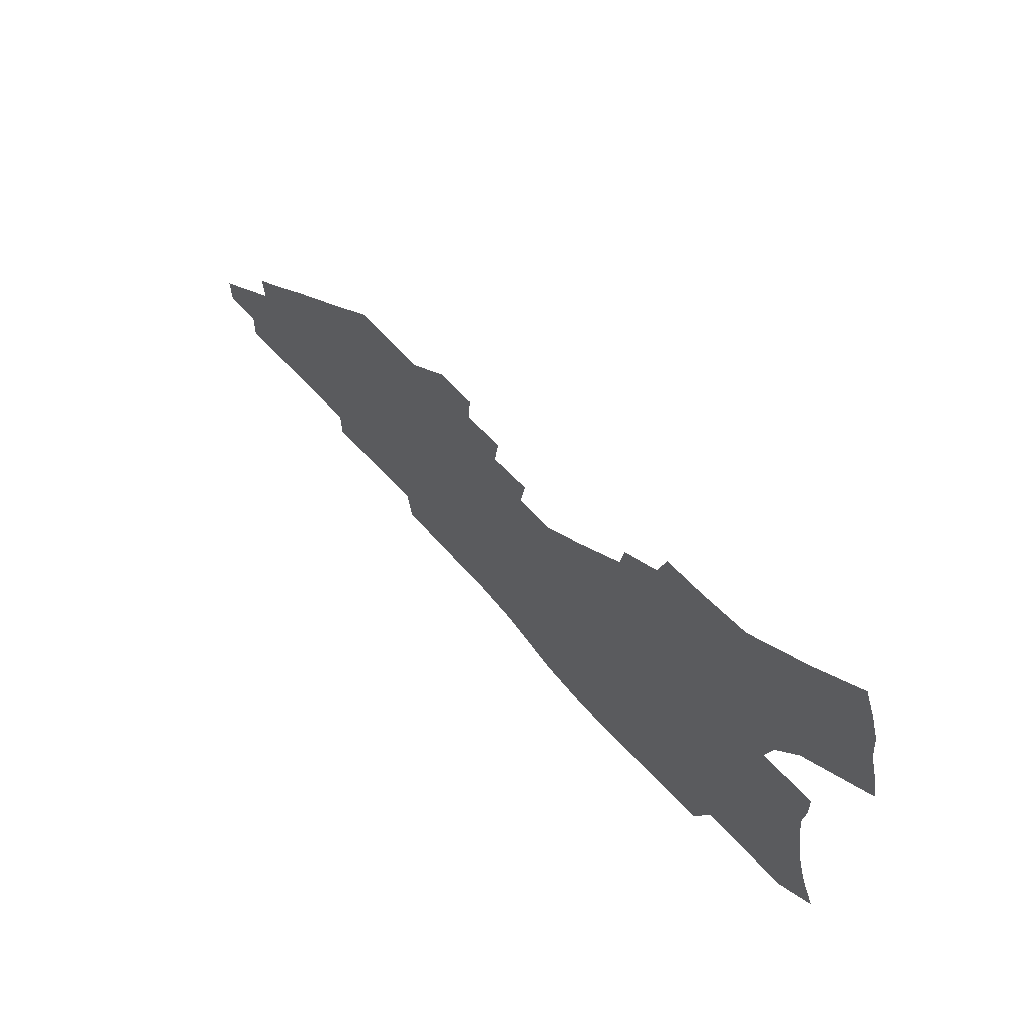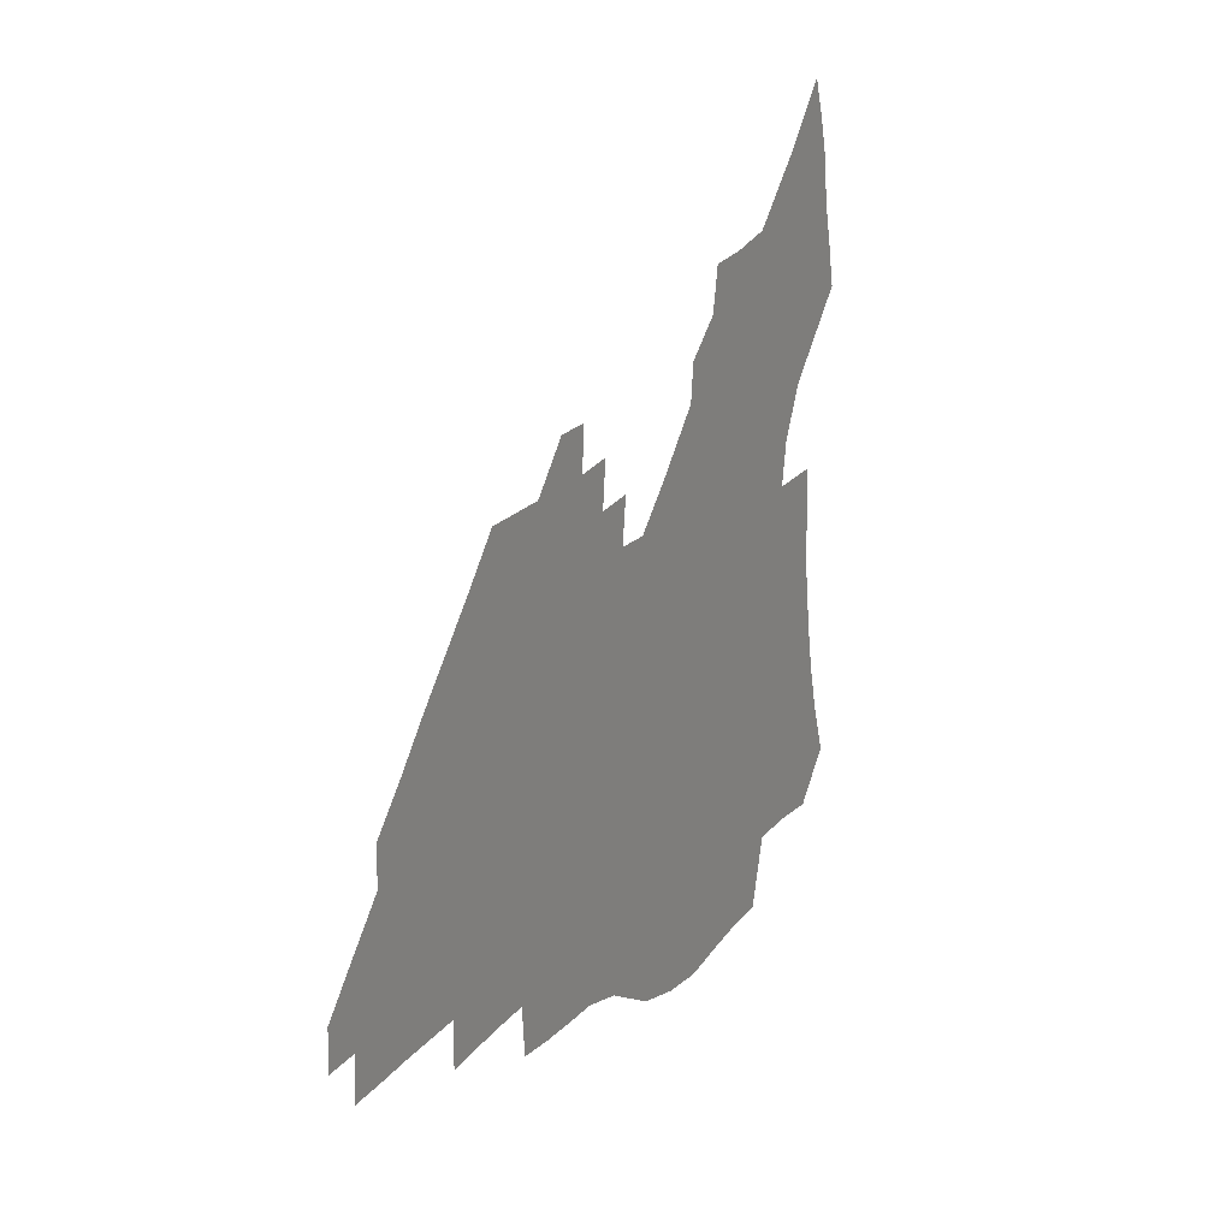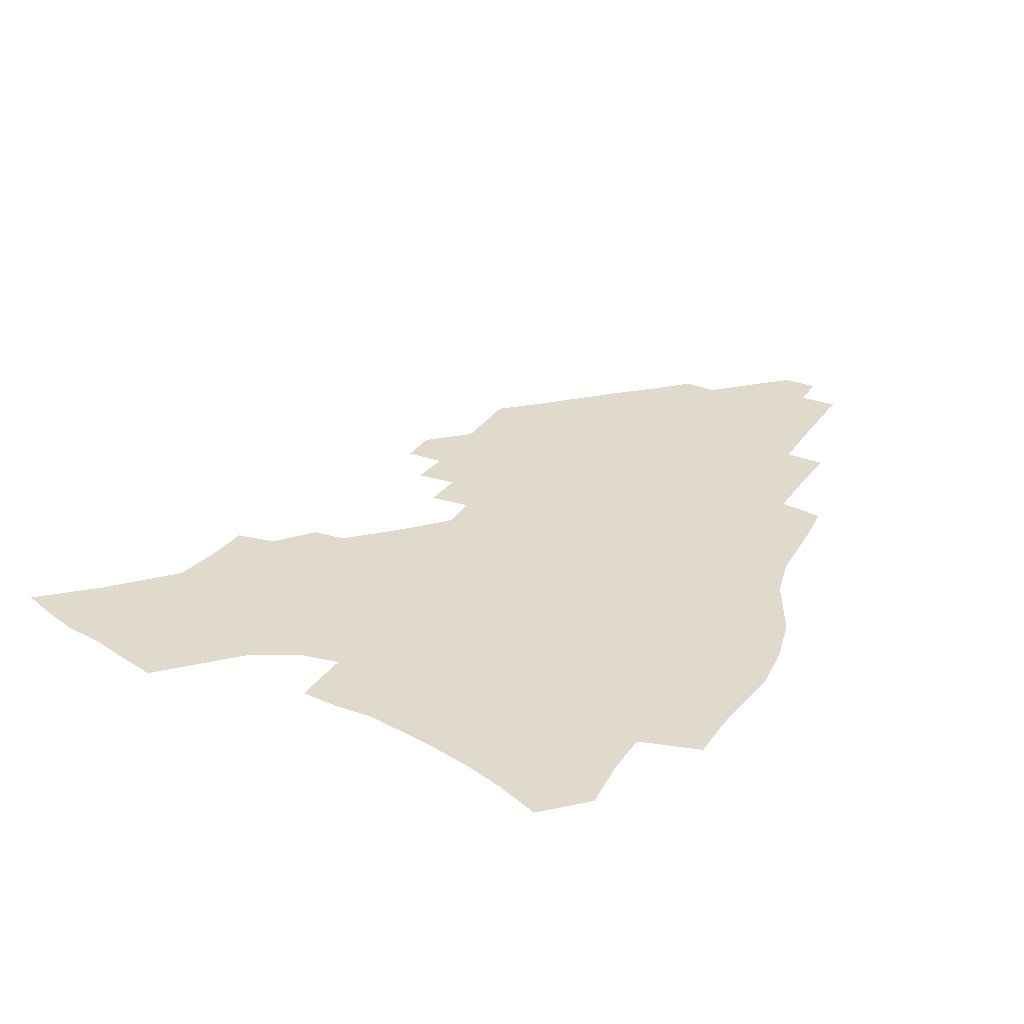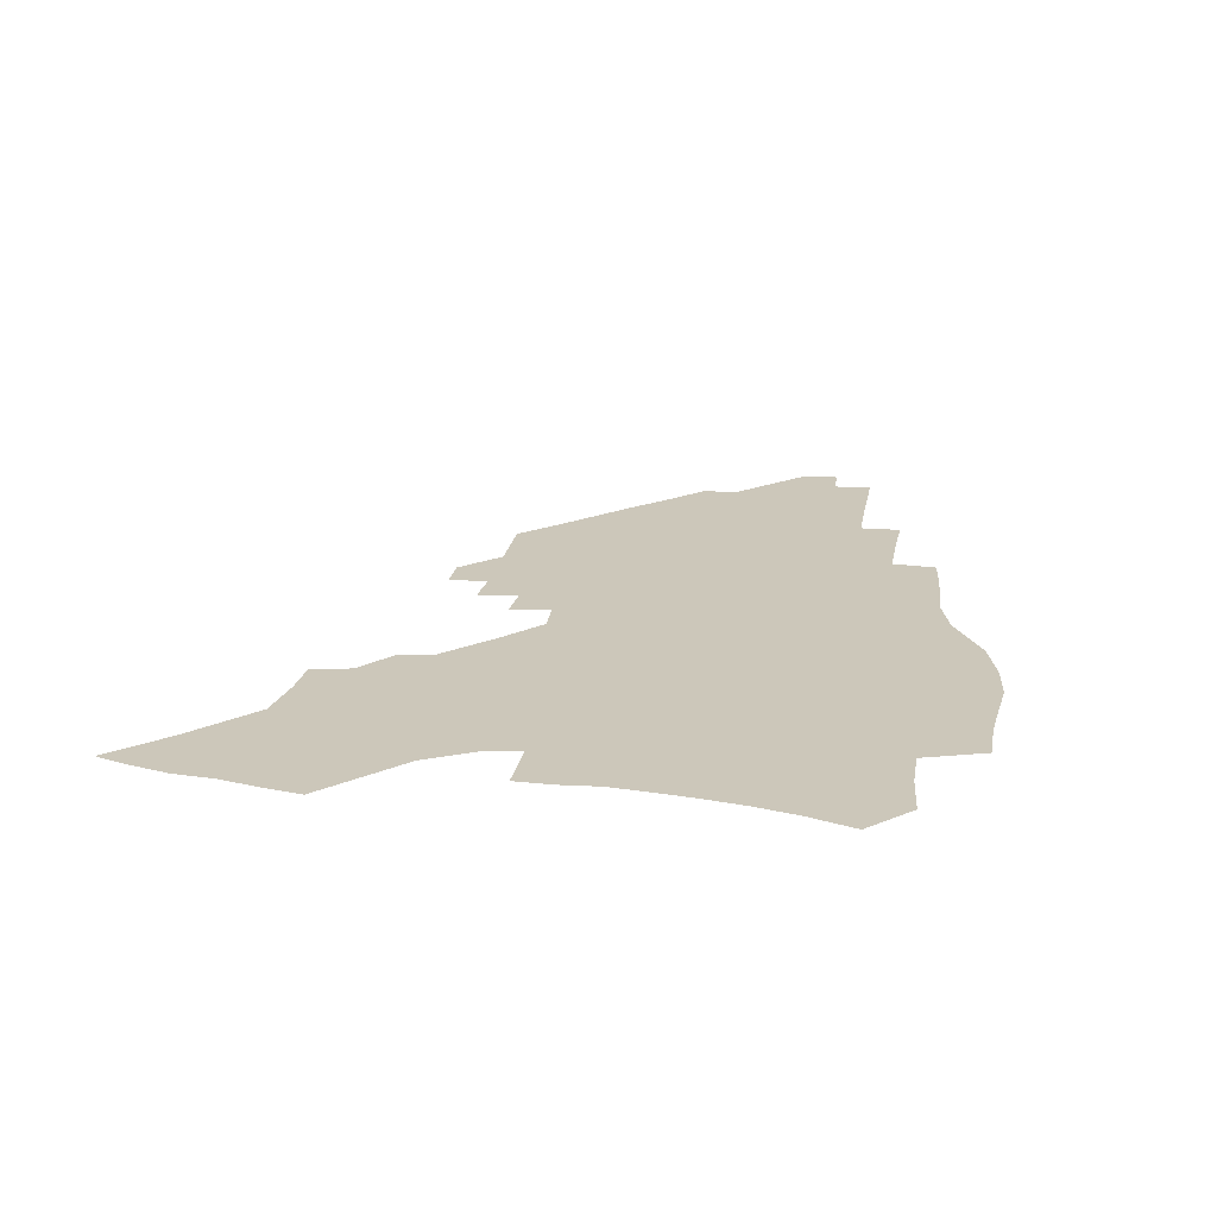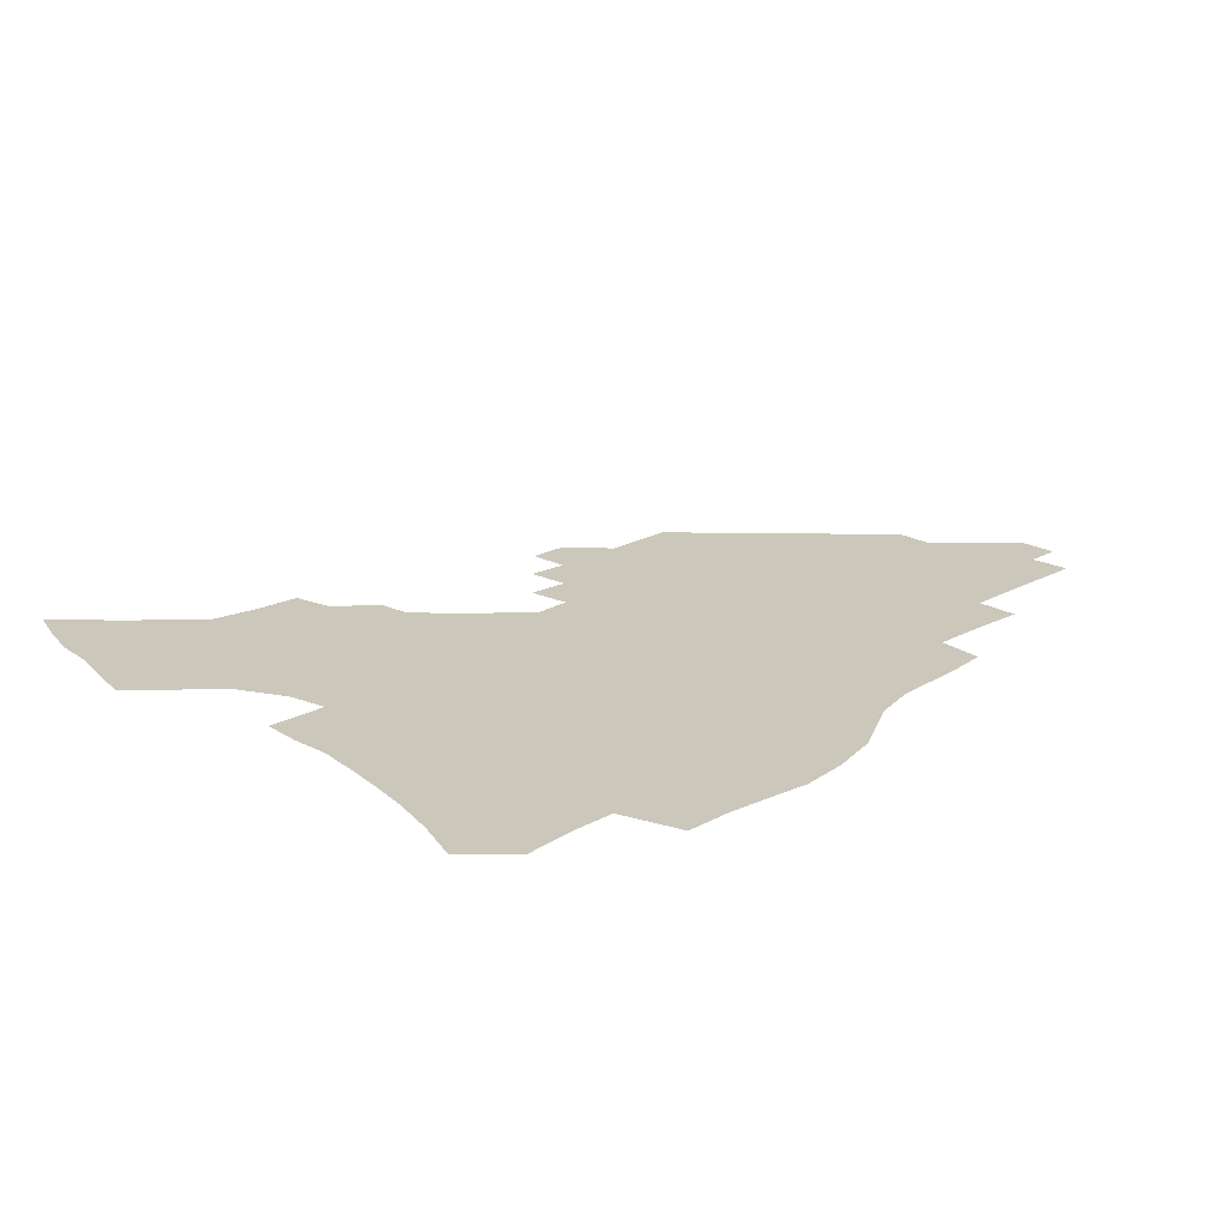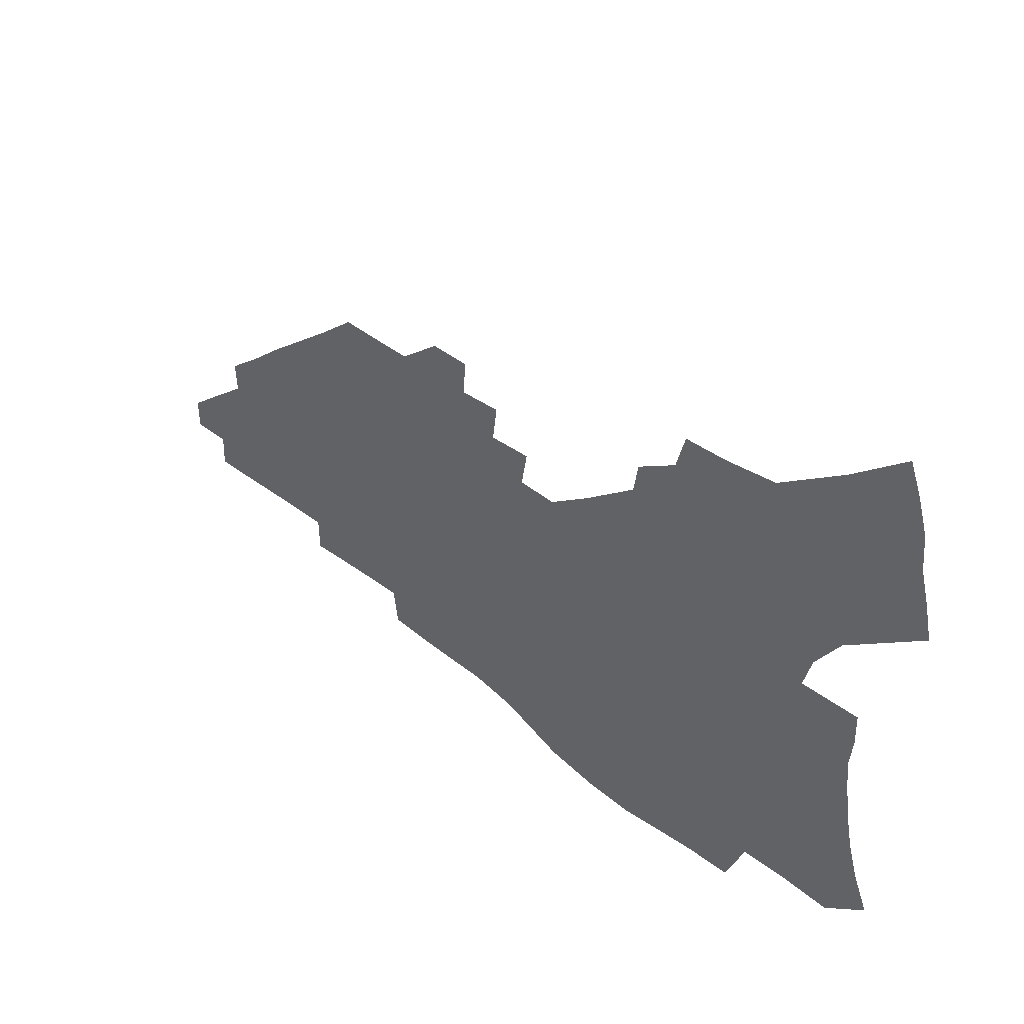
<metadata>
{"format":"obj","ext":"obj","renderer":"f3d","projection":"perspective","resolution":1024,"background":"white","views":[{"elev":69.1,"azim":-133.0,"up":"+Y"},{"elev":18.1,"azim":116.2,"up":"+Y"},{"elev":33.1,"azim":-61.6,"up":"+Z"},{"elev":21.3,"azim":-81.9,"up":"+Z"},{"elev":21.7,"azim":-45.1,"up":"+Z"},{"elev":51.2,"azim":-140.3,"up":"+Y"}]}
</metadata>
<code>
v 251.9 191.9 0
v 258.4 209.6 0
v 262.7 225.9 0
v 265.7 241.3 0
v 268 256.3 0
v 269.9 271.2 0
v 269.1 285.8 0
v 269.8 300.3 0
v 267.6 176.1 0
v 274.8 194.6 0
v 279.6 211.1 0
v 283.7 226.9 0
v 286.1 241.8 0
v 287.8 256.5 0
v 291.2 271.2 0
v 292.3 285.3 0
v 292.2 299.4 0
v 289.3 314.2 0
v 280.1 332 0
v 251.5 360.2 0
v 254.8 375.2 0
v 258.5 389.8 0
v 260.2 405 0
v 264.3 419.1 0
v 269.1 432.7 0
v 287.2 177.3 0
v 293.2 195.2 0
v 298.6 212.1 0
v 301.8 227.3 0
v 303.5 241.8 0
v 305.9 256.4 0
v 309.7 271.2 0
v 310.6 285 0
v 309.9 299.1 0
v 309.5 313.1 0
v 309.4 326.9 0
v 303.8 343.4 0
v 293.9 362.9 0
v 285.4 382.4 0
v 287.2 396.9 0
v 288.5 411.6 0
v 304.1 176.9 0
v 310.3 195.2 0
v 314.2 211.4 0
v 317.1 226.6 0
v 319.6 241.4 0
v 322 256 0
v 325.7 270.9 0
v 326.9 284.8 0
v 326.6 298.6 0
v 326.9 312.2 0
v 326.1 326.1 0
v 322.6 341.6 0
v 320.2 356.5 0
v 316.3 372.7 0
v 312.4 389.2 0
v 311.4 153.4 0
v 321.8 177.7 0
v 326.7 195 0
v 330 210.8 0
v 332 225.7 0
v 335 240.9 0
v 337.5 255.5 0
v 341.8 270.8 0
v 343.1 284.5 0
v 342.9 298.2 0
v 342.2 312 0
v 340.8 326.1 0
v 338.2 341.3 0
v 337.8 354.7 0
v 335.7 369 0
v 331.1 385.8 0
v 328.5 152.9 0
v 337.5 176 0
v 343.2 194.9 0
v 346 210.6 0
v 348.8 226.2 0
v 350.7 240.8 0
v 354.1 255.9 0
v 357.5 270.7 0
v 359.2 284.3 0
v 358.7 297.7 0
v 356.6 312.2 0
v 354.8 326.8 0
v 352.7 341.8 0
v 351.4 355.5 0
v 350.1 369 0
v 346.8 384.5 0
v 344.4 151 0
v 354.5 176.3 0
v 360 195.2 0
v 363.3 211.6 0
v 365.3 226.8 0
v 368.3 242 0
v 370.3 256.4 0
v 372.8 270.6 0
v 373.8 284 0
v 374 297.1 0
v 372.4 311 0
v 369.6 326.5 0
v 366 344.2 0
v 364.4 357.3 0
v 360.1 148.9 0
v 372.1 177.9 0
v 377.5 196.8 0
v 380.8 213.2 0
v 382.2 227.9 0
v 385.4 243.2 0
v 386.9 257.2 0
v 387.7 270.7 0
v 388 283.9 0
v 387.9 296.9 0
v 386.6 310.6 0
v 384.8 325 0
v 377.7 150.3 0
v 389.5 179.8 0
v 395.4 199.6 0
v 397.3 214.8 0
v 399.1 229.6 0
v 400.3 243.7 0
v 400.8 257.3 0
v 401.3 270.7 0
v 401.6 283.9 0
v 401.1 297.3 0
v 400.1 310.8 0
v 396.5 154.7 0
v 407.8 183.8 0
v 411.5 201.3 0
v 412.7 215.9 0
v 413.8 230.1 0
v 414.1 243.7 0
v 414.7 257.3 0
v 414.8 270.6 0
v 415.6 283.9 0
v 414.6 297.5 0
v 413.8 311 0
v 411.7 326.8 0
v 419.7 166.8 0
v 424.6 187.2 0
v 426 202.1 0
v 427 216.4 0
v 428.1 230.6 0
v 428 243.9 0
v 428.6 257.6 0
v 428.7 270.9 0
v 428.5 284.3 0
v 428.1 297.8 0
v 427.4 311.6 0
v 426.9 325.4 0
v 425.2 341.2 0
v 436.3 170.7 0
v 439.2 188.4 0
v 440.1 202.7 0
v 440.9 216.8 0
v 441.5 230.6 0
v 441.9 244.1 0
v 442.1 257.6 0
v 442.1 270.9 0
v 442 284.3 0
v 442 297.5 0
v 441.4 311.2 0
v 440.6 325.5 0
v 440.1 339.7 0
v 439.1 354.7 0
v 450.6 170.9 0
v 453 188.8 0
v 453.9 203 0
v 454.9 217.4 0
v 455.1 230.8 0
v 455.2 244.1 0
v 455.3 257.5 0
v 455.5 270.9 0
v 455.3 284.3 0
v 455.3 297.6 0
v 454.9 311.2 0
v 454.4 325.1 0
v 453.9 339.1 0
v 452.9 354.4 0
v 464.7 171.4 0
v 466.6 188.7 0
v 467.6 203.4 0
v 468.2 217.4 0
v 468.5 230.8 0
v 468.6 244.2 0
v 468.7 257.5 0
v 469.1 270.8 0
v 468.9 284 0
v 468.6 297.6 0
v 468.3 311.1 0
v 468 324.6 0
v 467.4 339 0
v 478.8 172.6 0
v 480.3 189.4 0
v 481 203.6 0
v 481.3 217.1 0
v 481.7 230.9 0
v 482 244.2 0
v 481.9 257.5 0
v 482 270.7 0
v 482.1 283.9 0
v 481.7 297.9 0
v 481.5 311.1 0
v 481.3 324.6 0
v 480.8 338.7 0
v 493.7 189 0
v 494.2 203.8 0
v 494.5 217.1 0
v 494.9 231 0
v 495.2 244.4 0
v 495.1 257.5 0
v 495.2 270.6 0
v 495.1 283.8 0
v 494.7 297.7 0
v 494.7 310.9 0
v 494.5 324.2 0
v 494.1 338.5 0
v 507.1 188.3 0
v 507.2 203.5 0
v 507.6 217.3 0
v 507.8 231 0
v 507.9 244.3 0
v 508 257.4 0
v 508.2 270.4 0
v 508 283.6 0
v 507.8 297.2 0
v 507.7 310.5 0
v 507.5 323.8 0
v 520.5 187.4 0
v 520.4 202.9 0
v 520.6 216.9 0
v 520.6 230.8 0
v 520.7 244.1 0
v 520.8 257.3 0
v 520.8 270.3 0
v 520.8 283.5 0
v 520.7 296.7 0
v 520.6 310.2 0
v 533.6 202.6 0
v 533.4 217 0
v 533.3 230.9 0
v 533.4 244 0
v 533.5 257.1 0
v 533.3 270.2 0
v 533.4 283.2 0
v 533.5 296.9 0
v 546.7 202.3 0
v 546.2 217 0
v 546.1 230.6 0
v 546.3 243.7 0
v 546.1 257.1 0
v 546 270.1 0
v 545.9 283.1 0
v 560 201.7 0
v 559.3 216.4 0
v 559 230.2 0
v 558.9 243.6 0
v 558.6 256.9 0
v 558.7 270 0
v 573.1 201.4 0
v 572.2 216.1 0
v 572 229.7 0
v 571.4 243.6 0
v 585.1 215.7 0
v 584.8 229.3 0
f 9 10 1
f 1 10 2
f 10 11 2
f 2 11 3
f 11 12 3
f 3 12 4
f 12 13 4
f 4 13 5
f 13 14 5
f 5 14 6
f 14 15 6
f 6 15 7
f 15 16 7
f 7 16 8
f 16 17 8
f 9 26 10
f 26 27 10
f 10 27 11
f 27 28 11
f 11 28 12
f 28 29 12
f 12 29 13
f 29 30 13
f 13 30 14
f 30 31 14
f 14 31 15
f 31 32 15
f 15 32 16
f 32 33 16
f 16 33 17
f 33 34 17
f 17 34 18
f 34 35 18
f 18 35 19
f 35 36 19
f 19 36 20
f 36 37 20
f 20 37 21
f 37 38 21
f 21 38 22
f 38 39 22
f 22 39 23
f 39 40 23
f 23 40 24
f 40 41 24
f 24 41 25
f 26 42 27
f 42 43 27
f 27 43 28
f 43 44 28
f 28 44 29
f 44 45 29
f 29 45 30
f 45 46 30
f 30 46 31
f 46 47 31
f 31 47 32
f 47 48 32
f 32 48 33
f 48 49 33
f 33 49 34
f 49 50 34
f 34 50 35
f 50 51 35
f 35 51 36
f 51 52 36
f 36 52 37
f 52 53 37
f 37 53 38
f 53 54 38
f 38 54 39
f 54 55 39
f 39 55 40
f 55 56 40
f 40 56 41
f 57 58 42
f 42 58 43
f 58 59 43
f 43 59 44
f 59 60 44
f 44 60 45
f 60 61 45
f 45 61 46
f 61 62 46
f 46 62 47
f 62 63 47
f 47 63 48
f 63 64 48
f 48 64 49
f 64 65 49
f 49 65 50
f 65 66 50
f 50 66 51
f 66 67 51
f 51 67 52
f 67 68 52
f 52 68 53
f 68 69 53
f 53 69 54
f 69 70 54
f 54 70 55
f 70 71 55
f 55 71 56
f 71 72 56
f 57 73 58
f 73 74 58
f 58 74 59
f 74 75 59
f 59 75 60
f 75 76 60
f 60 76 61
f 76 77 61
f 61 77 62
f 77 78 62
f 62 78 63
f 78 79 63
f 63 79 64
f 79 80 64
f 64 80 65
f 80 81 65
f 65 81 66
f 81 82 66
f 66 82 67
f 82 83 67
f 67 83 68
f 83 84 68
f 68 84 69
f 84 85 69
f 69 85 70
f 85 86 70
f 70 86 71
f 86 87 71
f 71 87 72
f 87 88 72
f 73 89 74
f 89 90 74
f 74 90 75
f 90 91 75
f 75 91 76
f 91 92 76
f 76 92 77
f 92 93 77
f 77 93 78
f 93 94 78
f 78 94 79
f 94 95 79
f 79 95 80
f 95 96 80
f 80 96 81
f 96 97 81
f 81 97 82
f 97 98 82
f 82 98 83
f 98 99 83
f 83 99 84
f 99 100 84
f 84 100 85
f 100 101 85
f 85 101 86
f 101 102 86
f 86 102 87
f 89 103 90
f 103 104 90
f 90 104 91
f 104 105 91
f 91 105 92
f 105 106 92
f 92 106 93
f 106 107 93
f 93 107 94
f 107 108 94
f 94 108 95
f 108 109 95
f 95 109 96
f 109 110 96
f 96 110 97
f 110 111 97
f 97 111 98
f 111 112 98
f 98 112 99
f 112 113 99
f 99 113 100
f 113 114 100
f 100 114 101
f 103 115 104
f 115 116 104
f 104 116 105
f 116 117 105
f 105 117 106
f 117 118 106
f 106 118 107
f 118 119 107
f 107 119 108
f 119 120 108
f 108 120 109
f 120 121 109
f 109 121 110
f 121 122 110
f 110 122 111
f 122 123 111
f 111 123 112
f 123 124 112
f 112 124 113
f 124 125 113
f 113 125 114
f 115 126 116
f 126 127 116
f 116 127 117
f 127 128 117
f 117 128 118
f 128 129 118
f 118 129 119
f 129 130 119
f 119 130 120
f 130 131 120
f 120 131 121
f 131 132 121
f 121 132 122
f 132 133 122
f 122 133 123
f 133 134 123
f 123 134 124
f 134 135 124
f 124 135 125
f 135 136 125
f 126 138 127
f 138 139 127
f 127 139 128
f 139 140 128
f 128 140 129
f 140 141 129
f 129 141 130
f 141 142 130
f 130 142 131
f 142 143 131
f 131 143 132
f 143 144 132
f 132 144 133
f 144 145 133
f 133 145 134
f 145 146 134
f 134 146 135
f 146 147 135
f 135 147 136
f 147 148 136
f 136 148 137
f 148 149 137
f 138 151 139
f 151 152 139
f 139 152 140
f 152 153 140
f 140 153 141
f 153 154 141
f 141 154 142
f 154 155 142
f 142 155 143
f 155 156 143
f 143 156 144
f 156 157 144
f 144 157 145
f 157 158 145
f 145 158 146
f 158 159 146
f 146 159 147
f 159 160 147
f 147 160 148
f 160 161 148
f 148 161 149
f 161 162 149
f 149 162 150
f 162 163 150
f 151 165 152
f 165 166 152
f 152 166 153
f 166 167 153
f 153 167 154
f 167 168 154
f 154 168 155
f 168 169 155
f 155 169 156
f 169 170 156
f 156 170 157
f 170 171 157
f 157 171 158
f 171 172 158
f 158 172 159
f 172 173 159
f 159 173 160
f 173 174 160
f 160 174 161
f 174 175 161
f 161 175 162
f 175 176 162
f 162 176 163
f 176 177 163
f 163 177 164
f 177 178 164
f 165 179 166
f 179 180 166
f 166 180 167
f 180 181 167
f 167 181 168
f 181 182 168
f 168 182 169
f 182 183 169
f 169 183 170
f 183 184 170
f 170 184 171
f 184 185 171
f 171 185 172
f 185 186 172
f 172 186 173
f 186 187 173
f 173 187 174
f 187 188 174
f 174 188 175
f 188 189 175
f 175 189 176
f 189 190 176
f 176 190 177
f 190 191 177
f 177 191 178
f 179 192 180
f 192 193 180
f 180 193 181
f 193 194 181
f 181 194 182
f 194 195 182
f 182 195 183
f 195 196 183
f 183 196 184
f 196 197 184
f 184 197 185
f 197 198 185
f 185 198 186
f 198 199 186
f 186 199 187
f 199 200 187
f 187 200 188
f 200 201 188
f 188 201 189
f 201 202 189
f 189 202 190
f 202 203 190
f 190 203 191
f 203 204 191
f 193 205 194
f 205 206 194
f 194 206 195
f 206 207 195
f 195 207 196
f 207 208 196
f 196 208 197
f 208 209 197
f 197 209 198
f 209 210 198
f 198 210 199
f 210 211 199
f 199 211 200
f 211 212 200
f 200 212 201
f 212 213 201
f 201 213 202
f 213 214 202
f 202 214 203
f 214 215 203
f 203 215 204
f 215 216 204
f 205 217 206
f 217 218 206
f 206 218 207
f 218 219 207
f 207 219 208
f 219 220 208
f 208 220 209
f 220 221 209
f 209 221 210
f 221 222 210
f 210 222 211
f 222 223 211
f 211 223 212
f 223 224 212
f 212 224 213
f 224 225 213
f 213 225 214
f 225 226 214
f 214 226 215
f 226 227 215
f 215 227 216
f 217 228 218
f 228 229 218
f 218 229 219
f 229 230 219
f 219 230 220
f 230 231 220
f 220 231 221
f 231 232 221
f 221 232 222
f 232 233 222
f 222 233 223
f 233 234 223
f 223 234 224
f 234 235 224
f 224 235 225
f 235 236 225
f 225 236 226
f 236 237 226
f 226 237 227
f 229 238 230
f 238 239 230
f 230 239 231
f 239 240 231
f 231 240 232
f 240 241 232
f 232 241 233
f 241 242 233
f 233 242 234
f 242 243 234
f 234 243 235
f 243 244 235
f 235 244 236
f 244 245 236
f 236 245 237
f 238 246 239
f 246 247 239
f 239 247 240
f 247 248 240
f 240 248 241
f 248 249 241
f 241 249 242
f 249 250 242
f 242 250 243
f 250 251 243
f 243 251 244
f 251 252 244
f 244 252 245
f 246 253 247
f 253 254 247
f 247 254 248
f 254 255 248
f 248 255 249
f 255 256 249
f 249 256 250
f 256 257 250
f 250 257 251
f 257 258 251
f 251 258 252
f 253 259 254
f 259 260 254
f 254 260 255
f 260 261 255
f 255 261 256
f 261 262 256
f 256 262 257
f 260 263 261
f 263 264 261
f 261 264 262

</code>
